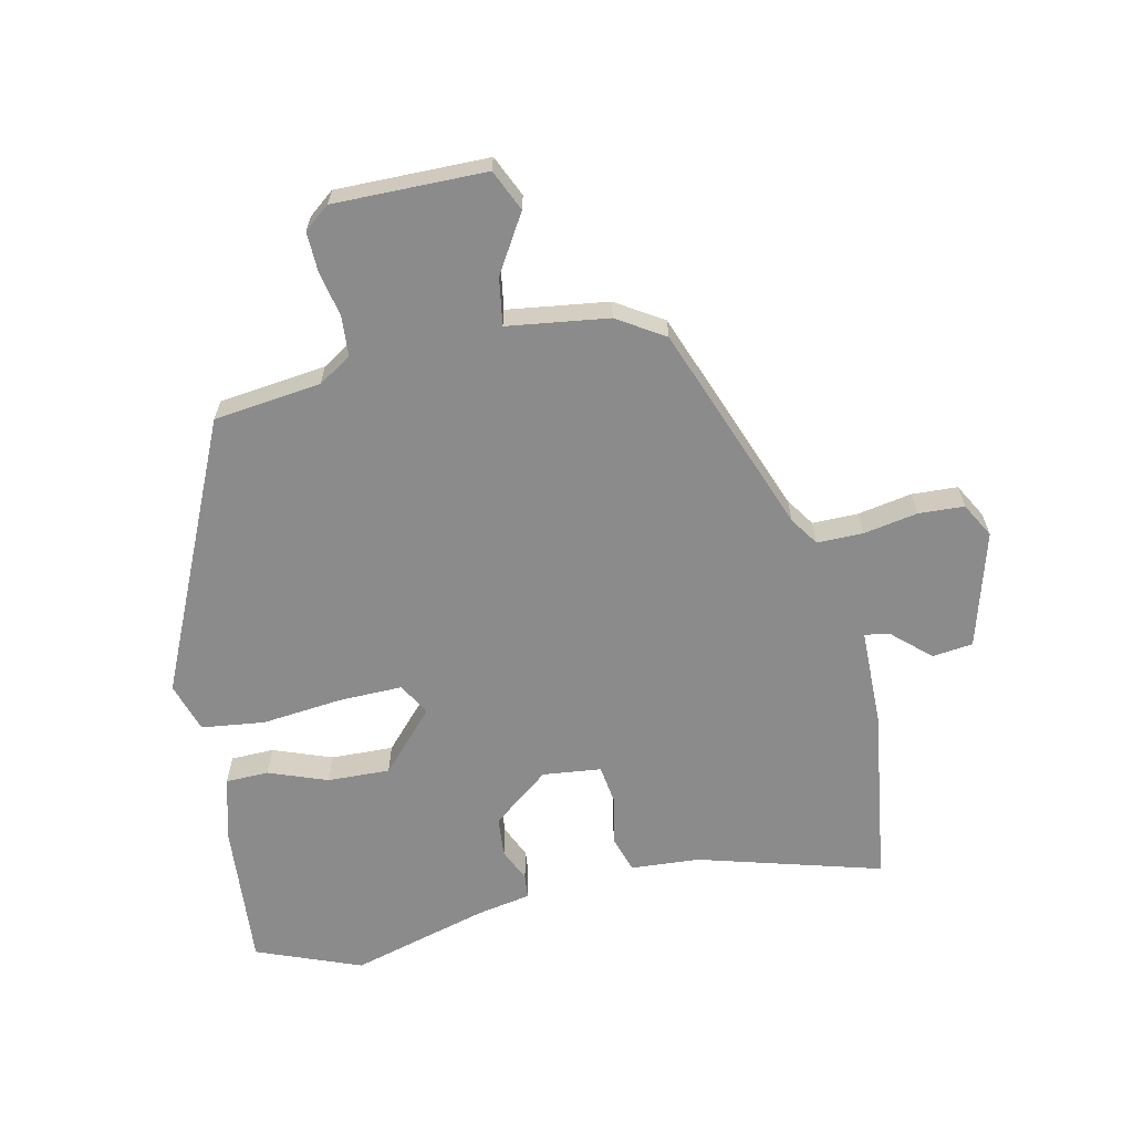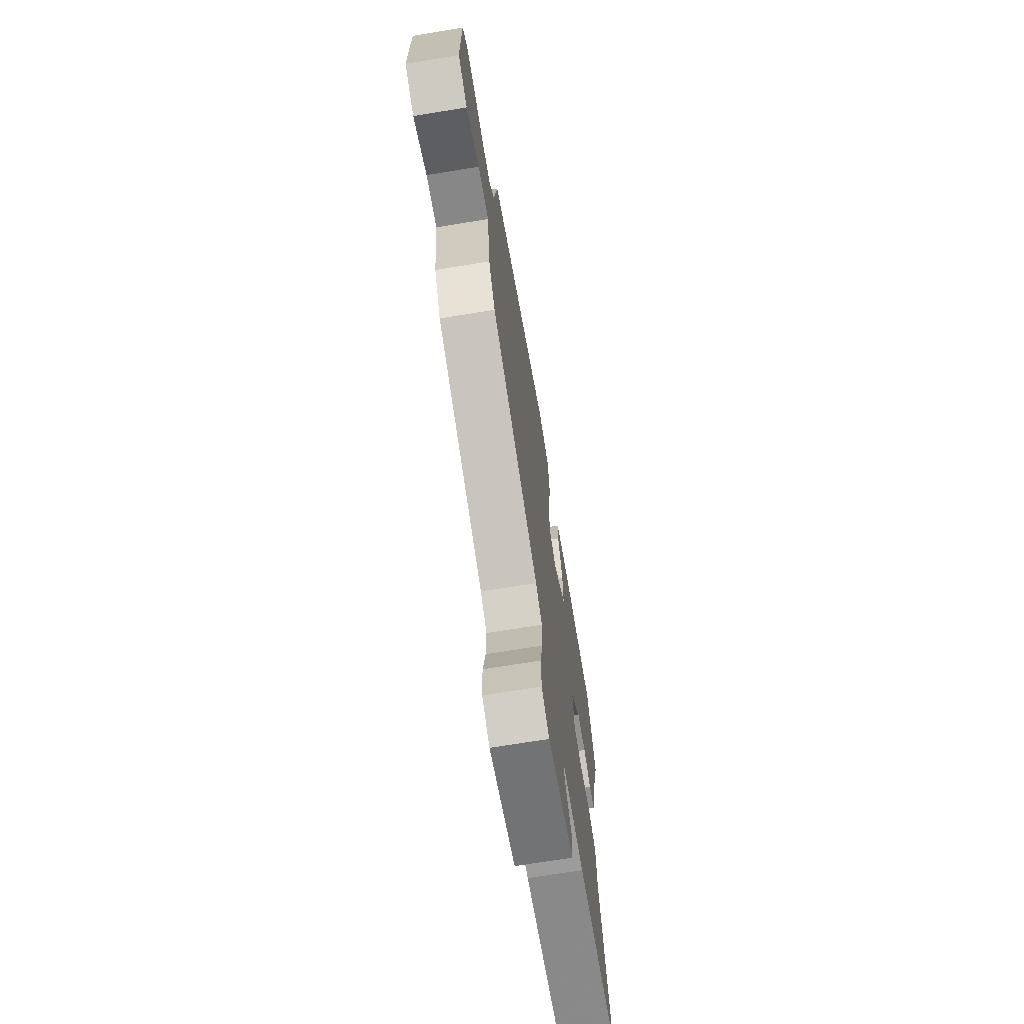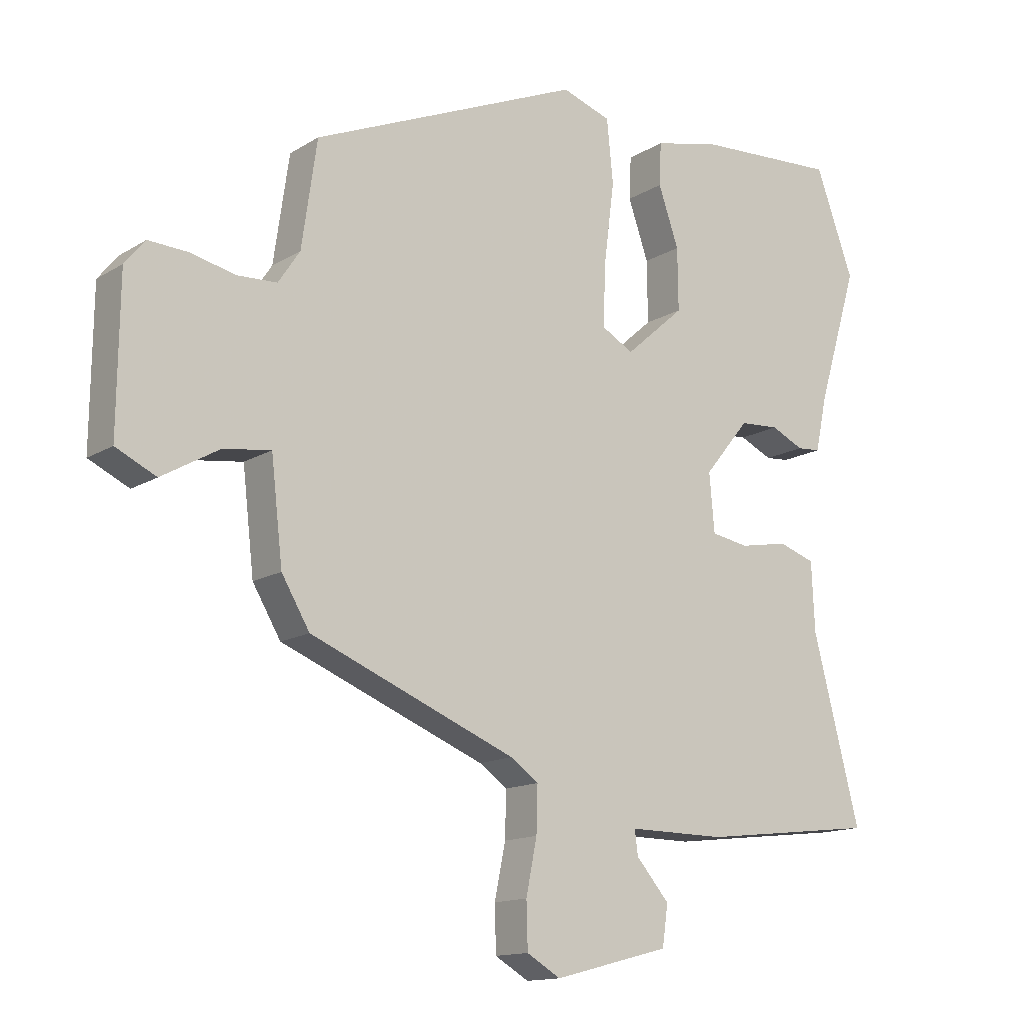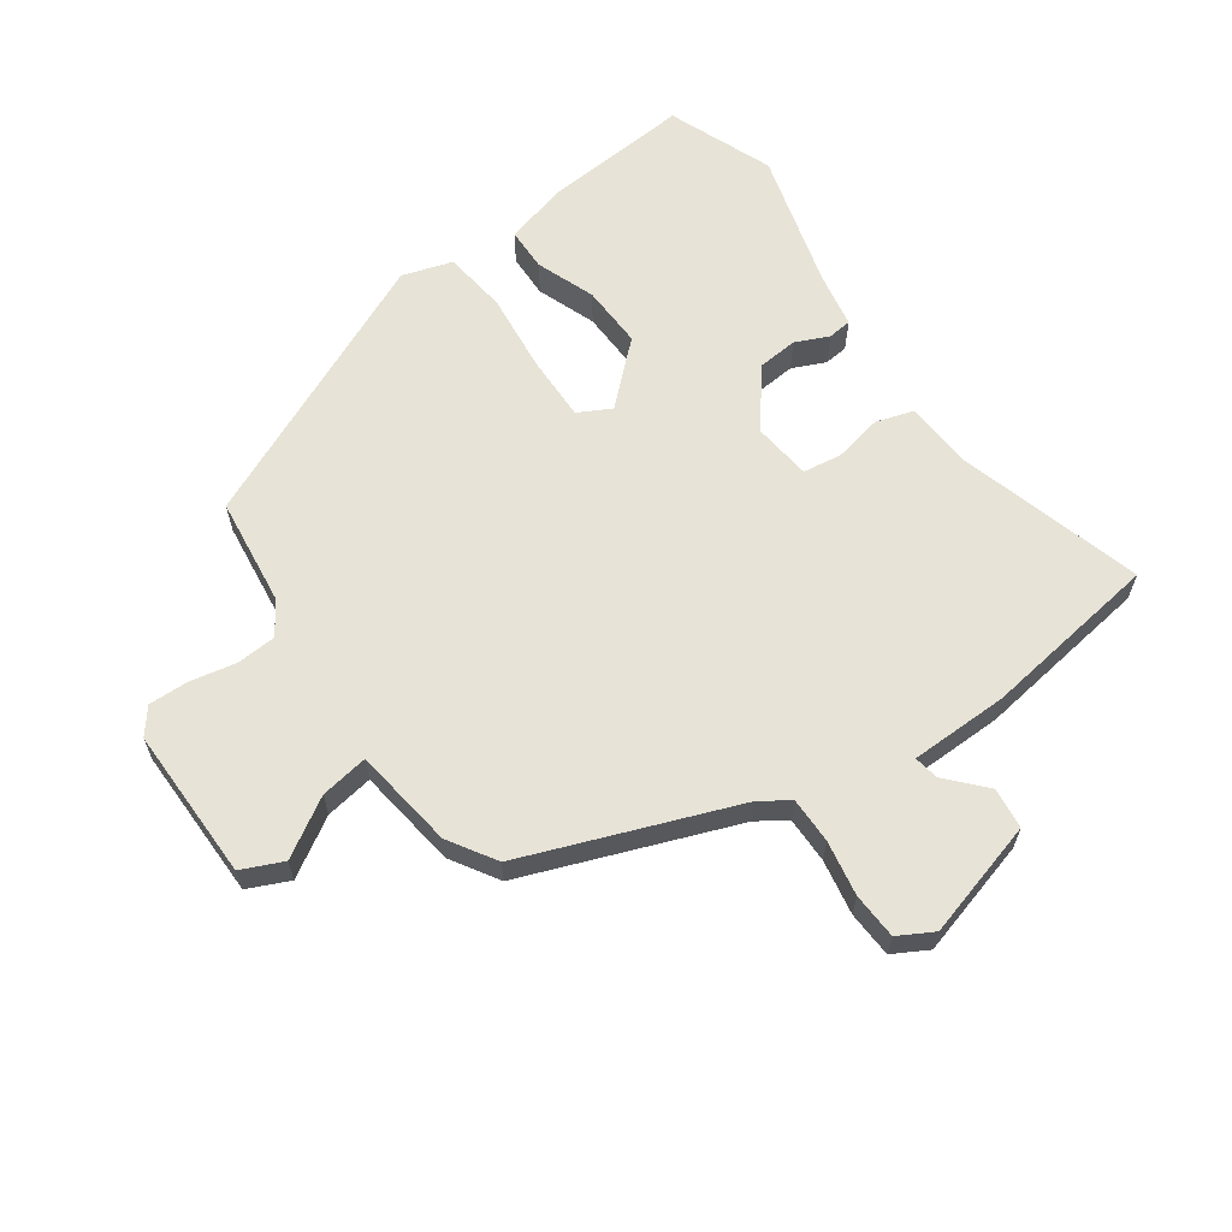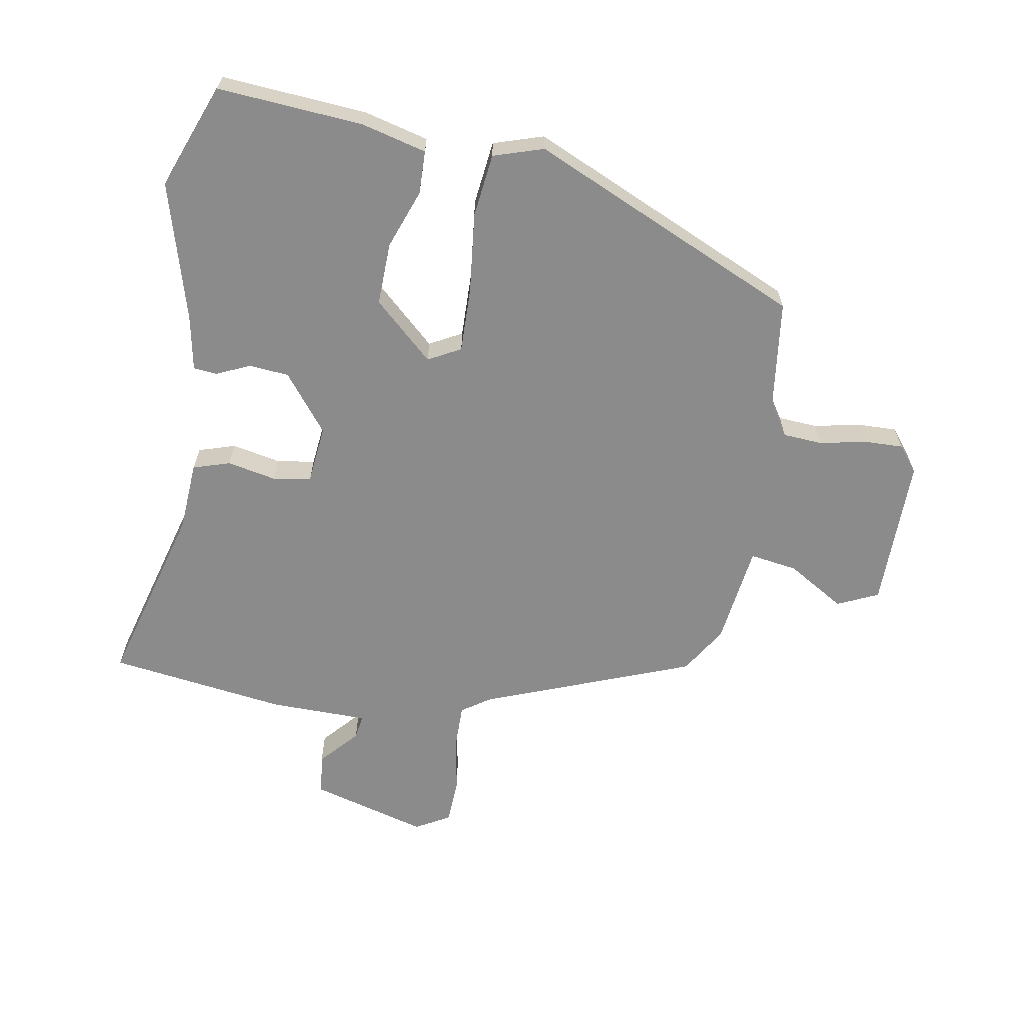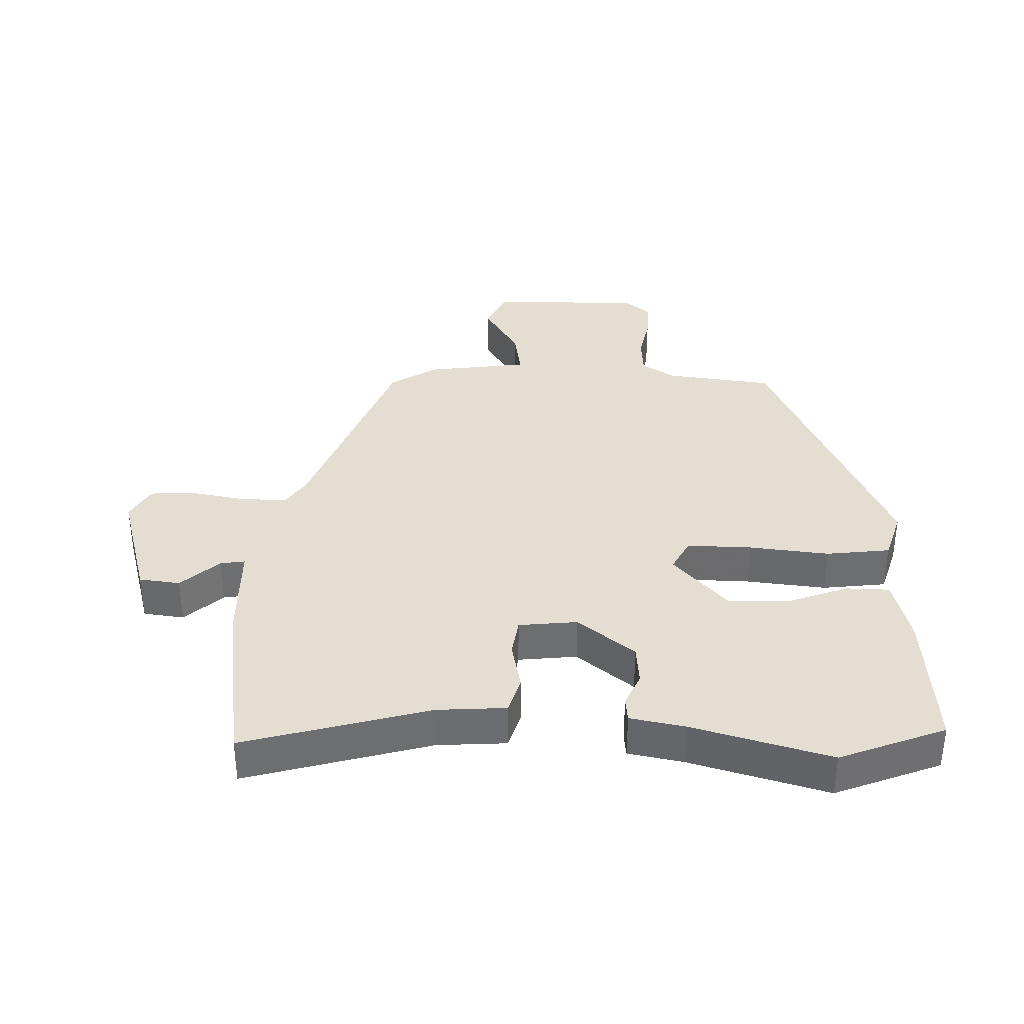
<metadata>
{"format":"obj","ext":"obj","renderer":"f3d","projection":"perspective","resolution":1024,"background":"white","views":[{"elev":-63.8,"azim":101.1,"up":"+Y"},{"elev":-69.9,"azim":99.3,"up":"+Z"},{"elev":-14.0,"azim":142.9,"up":"+Z"},{"elev":62.7,"azim":143.5,"up":"+Y"},{"elev":-64.0,"azim":-10.9,"up":"+Y"},{"elev":36.2,"azim":-89.6,"up":"+Y"}]}
</metadata>
<code>
v 0.439 0.07 -0.323
v 0.117 0.07 -0.453
v 0.073 0.07 -0.484
v 0.075 0.07 -0.555
v 0.092 0.07 -0.639
v 0.09 0.07 -0.71
v 0.037 0.07 -0.741
v -0.144 0.07 -0.694
v -0.153 0.07 -0.631
v -0.101 0.07 -0.571
v -0.096 0.07 -0.533
v -0.248 0.07 -0.534
v -0.525 0.07 -0.501
v -0.451 0.07 -0.215
v -0.446 0.07 -0.107
v -0.389 0.07 -0.088
v -0.313 0.07 -0.102
v -0.254 0.07 -0.092
v -0.246 0.07 -0.001
v -0.317 0.07 0.086
v -0.379 0.07 0.09
v -0.43 0.07 0.066
v -0.467 0.07 0.069
v -0.485 0.07 0.154
v -0.549 0.07 0.366
v -0.489 0.07 0.53
v -0.263 0.07 0.517
v -0.162 0.07 0.493
v -0.159 0.07 0.426
v -0.191 0.07 0.334
v -0.192 0.07 0.237
v -0.099 0.07 0.155
v -0.049 0.07 0.183
v -0.053 0.07 0.283
v -0.069 0.07 0.407
v -0.059 0.07 0.506
v 0.018 0.07 0.532
v 0.441 0.07 0.352
v 0.465 0.07 0.186
v 0.499 0.07 0.135
v 0.561 0.07 0.132
v 0.631 0.07 0.148
v 0.693 0.07 0.151
v 0.725 0.07 0.112
v 0.728 0.07 -0.124
v 0.665 0.07 -0.154
v 0.575 0.07 -0.102
v 0.501 0.07 -0.092
v 0.483 0.07 -0.249
v 0.439 0 -0.323
v 0.117 0 -0.453
v 0.073 0 -0.484
v 0.075 0 -0.555
v 0.092 0 -0.639
v 0.09 0 -0.71
v 0.037 0 -0.741
v -0.144 0 -0.694
v -0.153 0 -0.631
v -0.101 0 -0.571
v -0.096 0 -0.533
v -0.248 0 -0.534
v -0.525 0 -0.501
v -0.451 0 -0.215
v -0.446 0 -0.107
v -0.389 0 -0.088
v -0.313 0 -0.102
v -0.254 0 -0.092
v -0.246 0 -0.001
v -0.317 0 0.086
v -0.379 0 0.09
v -0.43 0 0.066
v -0.467 0 0.069
v -0.485 0 0.154
v -0.549 0 0.366
v -0.489 0 0.53
v -0.263 0 0.517
v -0.162 0 0.493
v -0.159 0 0.426
v -0.191 0 0.334
v -0.192 0 0.237
v -0.099 0 0.155
v -0.049 0 0.183
v -0.053 0 0.283
v -0.069 0 0.407
v -0.059 0 0.506
v 0.018 0 0.532
v 0.441 0 0.352
v 0.465 0 0.186
v 0.499 0 0.135
v 0.561 0 0.132
v 0.631 0 0.148
v 0.693 0 0.151
v 0.725 0 0.112
v 0.728 0 -0.124
v 0.665 0 -0.154
v 0.575 0 -0.102
v 0.501 0 -0.092
v 0.483 0 -0.249
f 48 49 1 2
f 45 46 47
f 44 45 47
f 43 44 47
f 42 43 47
f 41 42 47
f 40 41 47 48
f 48 2 3
f 40 48 3
f 39 40 3
f 38 39 3
f 37 38 3
f 36 37 3
f 35 36 3
f 34 35 3
f 28 29 30
f 27 28 30
f 26 27 30
f 25 26 30
f 24 25 30
f 24 30 31
f 23 24 31
f 22 23 31
f 21 22 31
f 20 21 31 32
f 14 15 16 17
f 14 17 18
f 13 14 18
f 12 13 18
f 11 12 18
f 8 9 10
f 7 8 10
f 6 7 10
f 5 6 10
f 4 5 10
f 4 10 11
f 33 34 3 4
f 11 18 19
f 4 11 19
f 33 4 19
f 32 33 19
f 19 20 32
f 51 50 98 97
f 96 95 94
f 96 94 93
f 96 93 92
f 96 92 91
f 96 91 90
f 97 96 90 89
f 52 51 97
f 52 97 89
f 52 89 88
f 52 88 87
f 52 87 86
f 52 86 85
f 52 85 84
f 52 84 83
f 79 78 77
f 79 77 76
f 79 76 75
f 79 75 74
f 79 74 73
f 80 79 73
f 80 73 72
f 80 72 71
f 80 71 70
f 81 80 70 69
f 66 65 64 63
f 67 66 63
f 67 63 62
f 67 62 61
f 67 61 60
f 59 58 57
f 59 57 56
f 59 56 55
f 59 55 54
f 59 54 53
f 60 59 53
f 53 52 83 82
f 68 67 60
f 68 60 53
f 68 53 82
f 68 82 81
f 81 69 68
f 1 50 51 2
f 2 51 52 3
f 3 52 53 4
f 4 53 54 5
f 5 54 55 6
f 6 55 56 7
f 7 56 57 8
f 8 57 58 9
f 9 58 59 10
f 10 59 60 11
f 11 60 61 12
f 12 61 62 13
f 13 62 63 14
f 14 63 64 15
f 15 64 65 16
f 16 65 66 17
f 17 66 67 18
f 18 67 68 19
f 19 68 69 20
f 20 69 70 21
f 21 70 71 22
f 22 71 72 23
f 23 72 73 24
f 24 73 74 25
f 25 74 75 26
f 26 75 76 27
f 27 76 77 28
f 28 77 78 29
f 29 78 79 30
f 30 79 80 31
f 31 80 81 32
f 32 81 82 33
f 33 82 83 34
f 34 83 84 35
f 35 84 85 36
f 36 85 86 37
f 37 86 87 38
f 38 87 88 39
f 39 88 89 40
f 40 89 90 41
f 41 90 91 42
f 42 91 92 43
f 43 92 93 44
f 44 93 94 45
f 45 94 95 46
f 46 95 96 47
f 47 96 97 48
f 48 97 98 49
f 49 98 50 1

</code>
